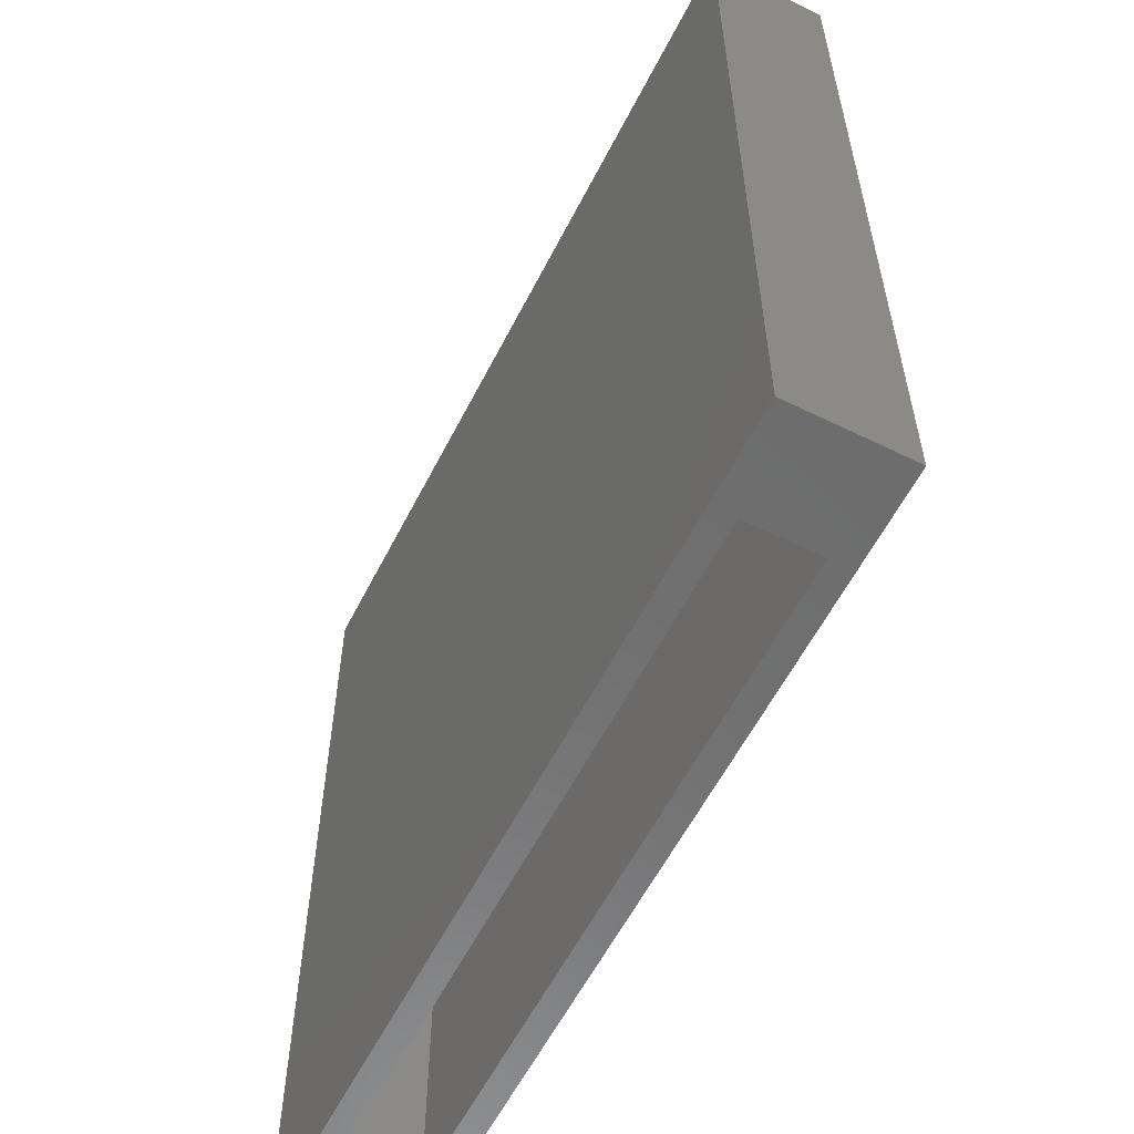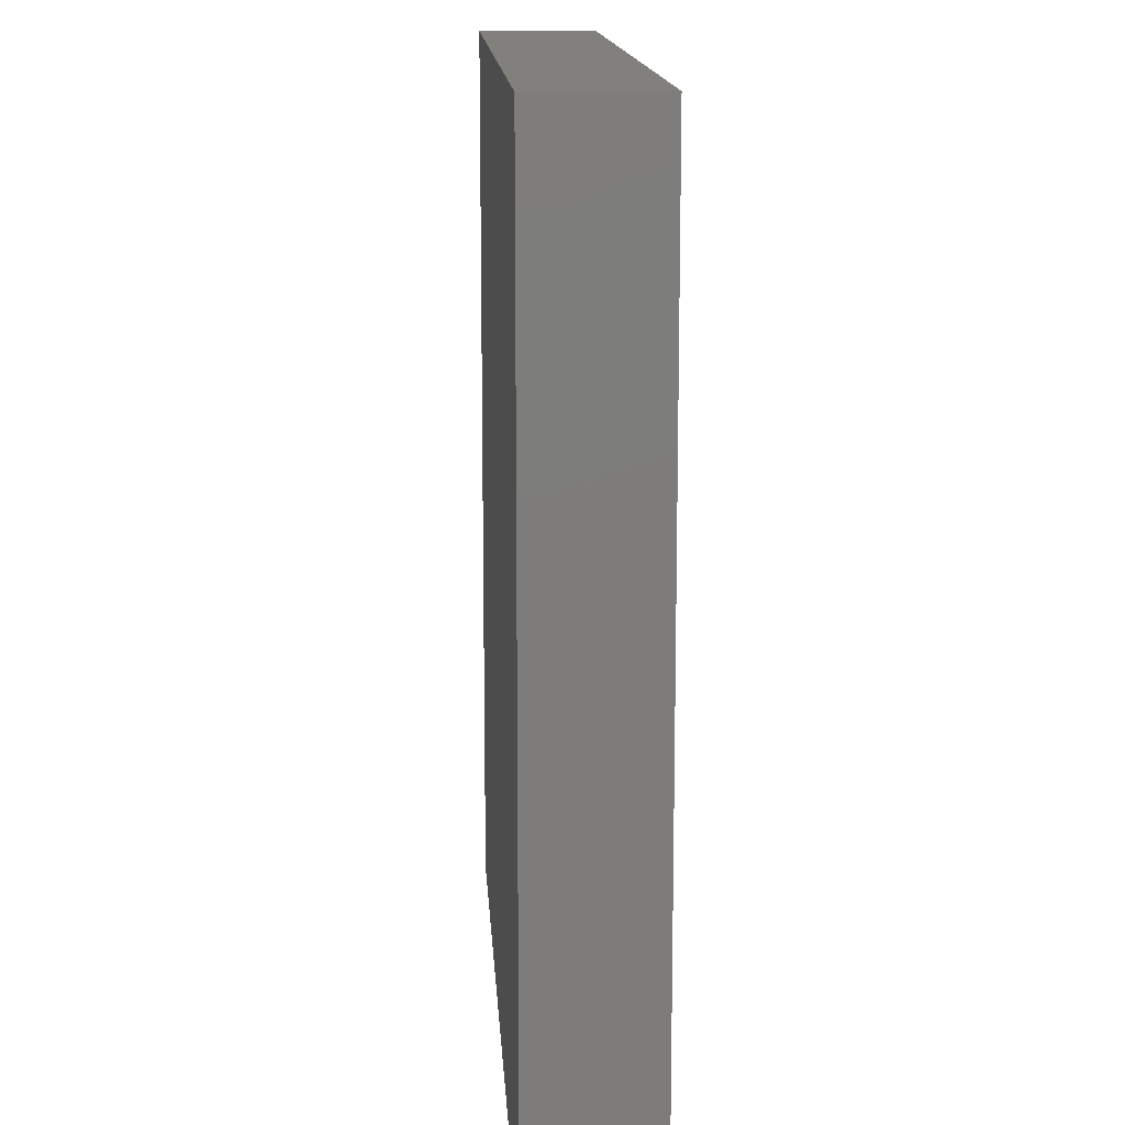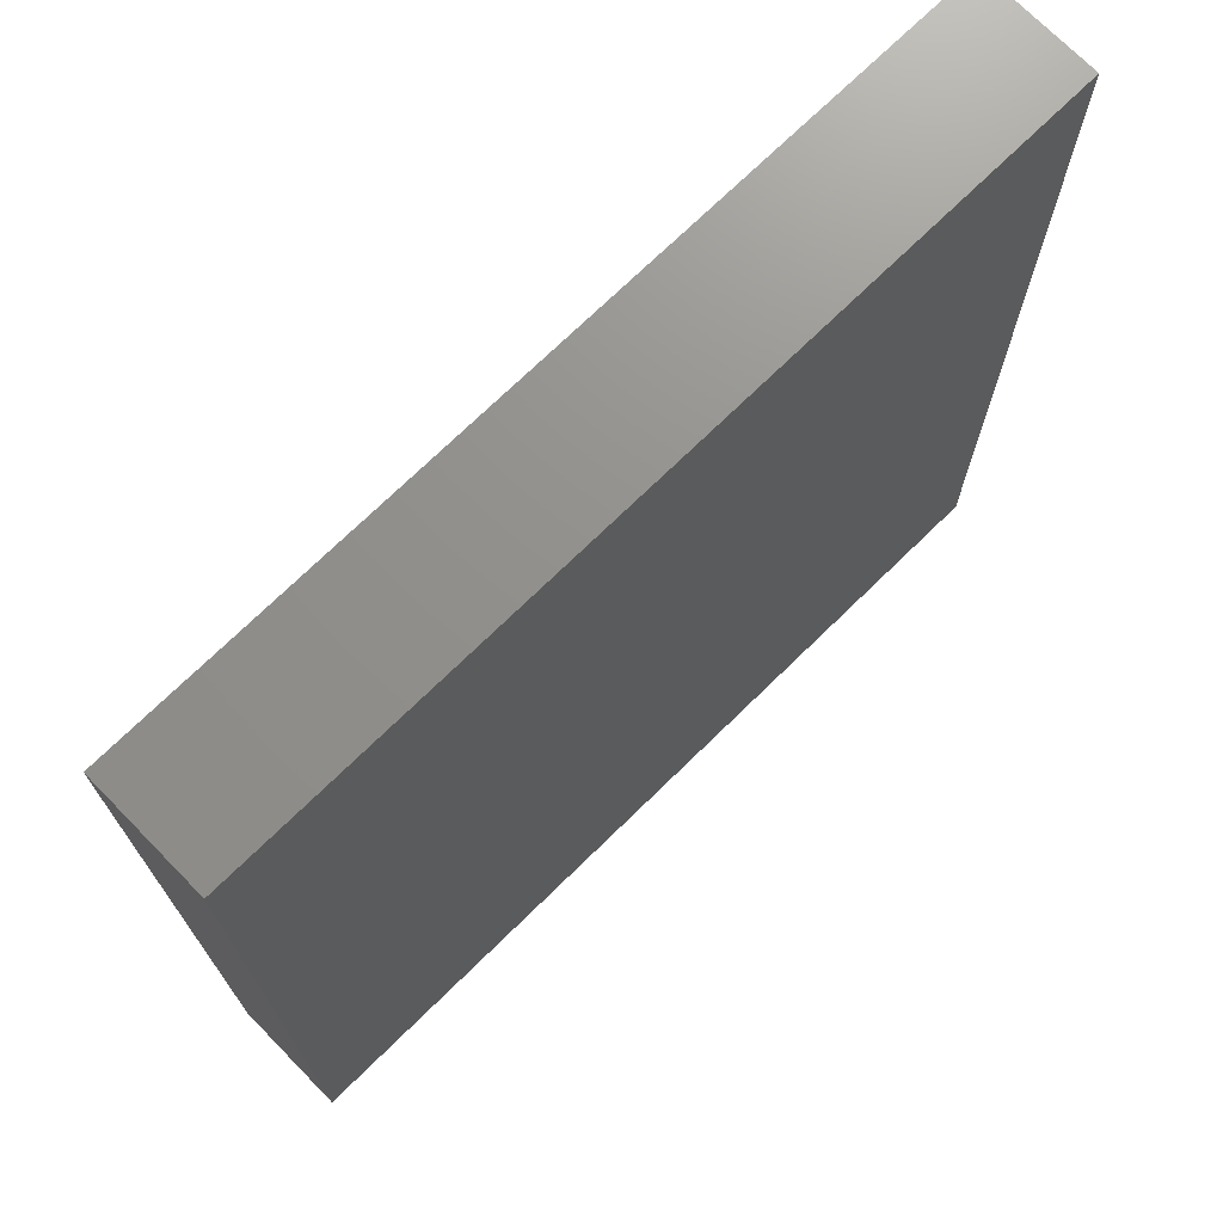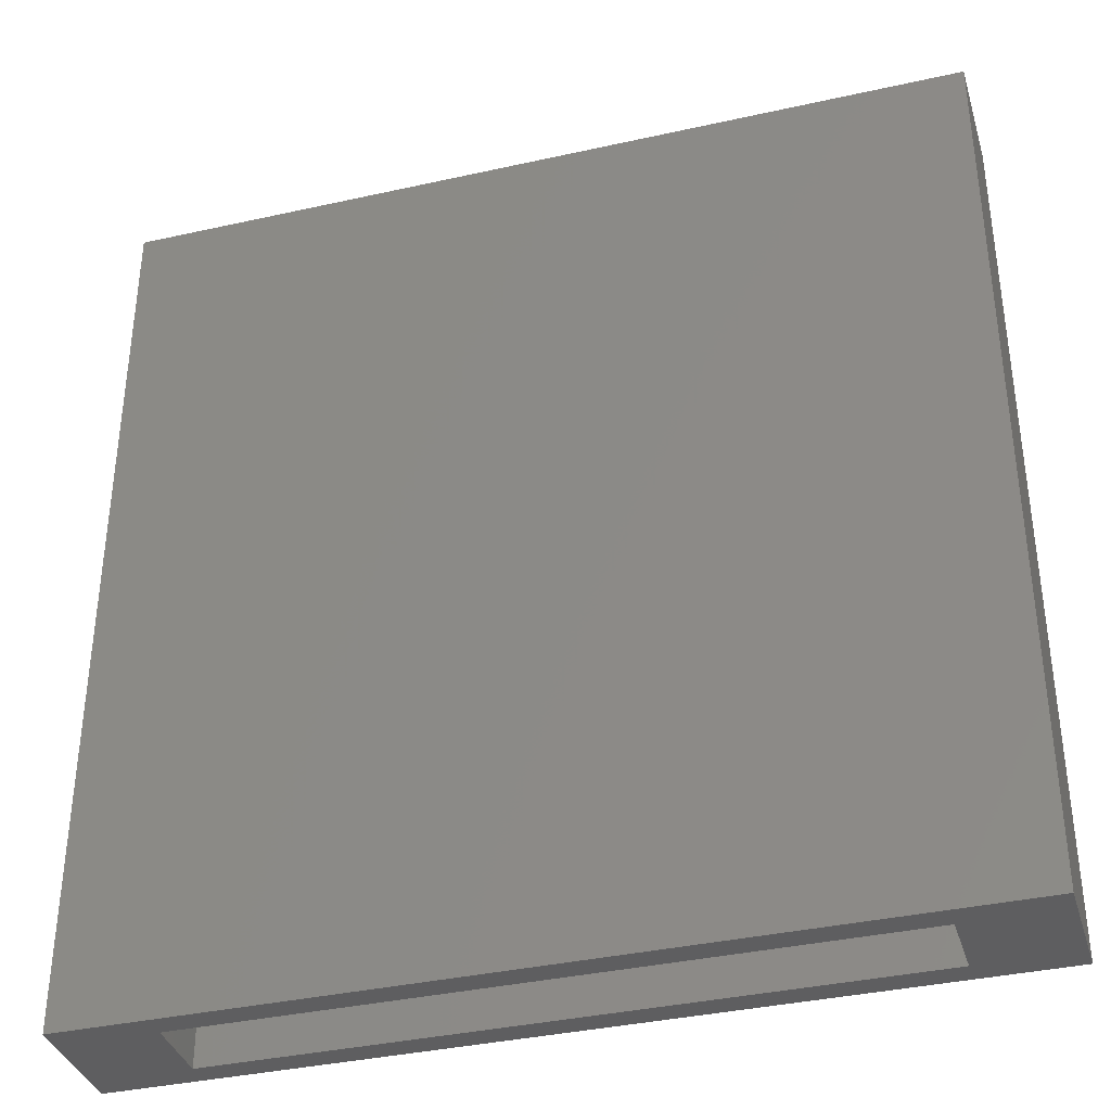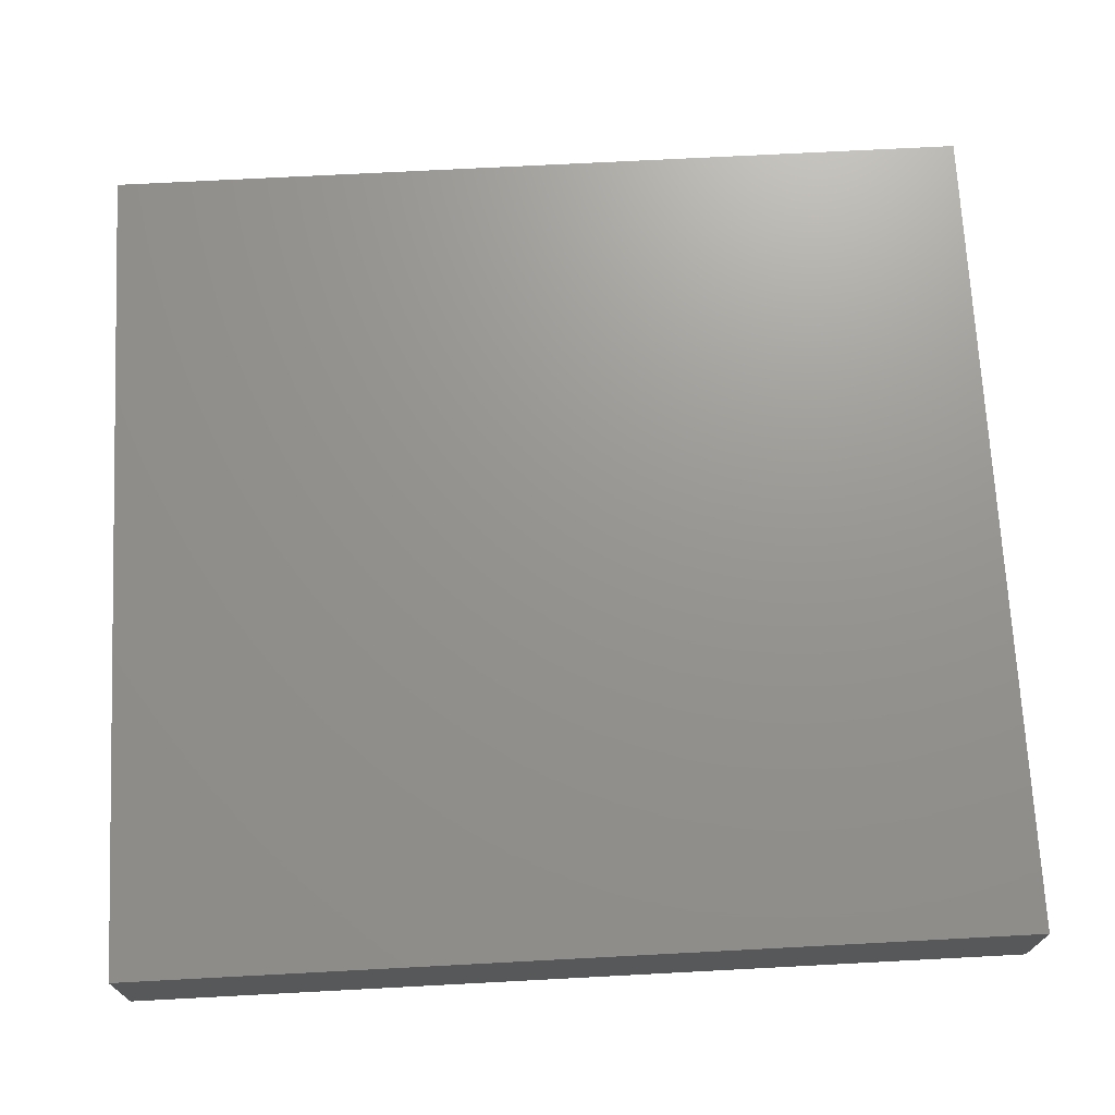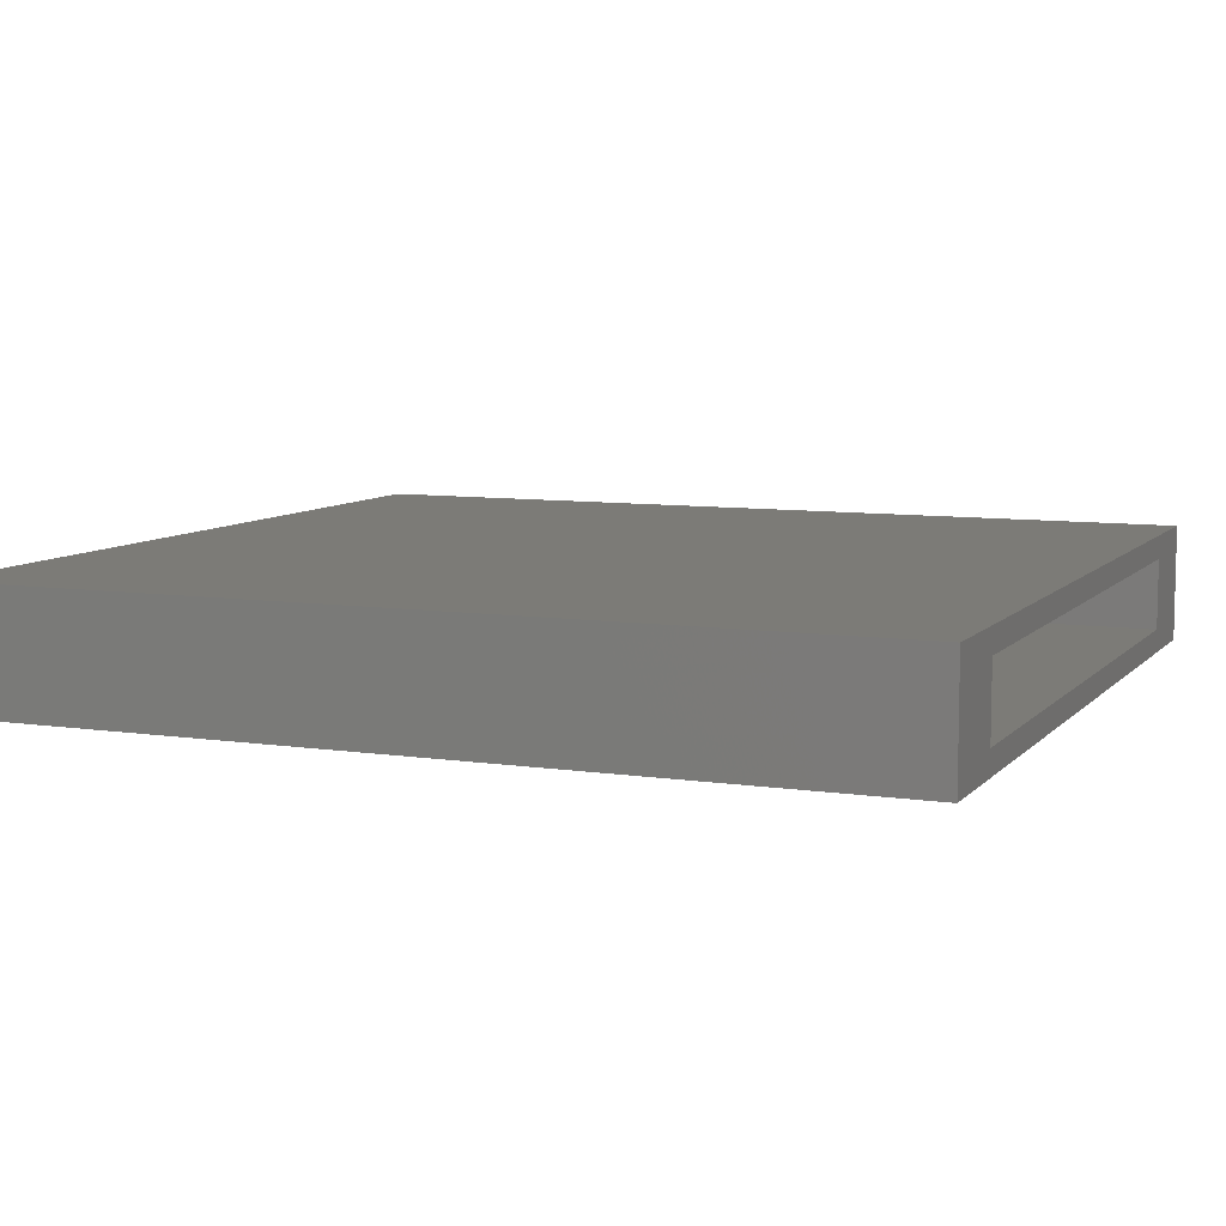
<metadata>
{"format":"stl","ext":"stl","renderer":"f3d","projection":"perspective","resolution":1024,"background":"white","views":[{"elev":-58.8,"azim":-116.9,"up":"+Z"},{"elev":14.1,"azim":-93.4,"up":"+Z"},{"elev":72.1,"azim":-44.4,"up":"+Z"},{"elev":-36.7,"azim":16.2,"up":"+Z"},{"elev":70.9,"azim":87.0,"up":"+Y"},{"elev":8.1,"azim":112.7,"up":"+Y"}]}
</metadata>
<code>
# stl→obj: 16 verts, 28 faces
v -7.2 -2 15.2
v 7.2 -2 15.2
v 7.2 0 15.2
v -7.2 0 15.2
v -7.2 -2 0
v 7.2 -2 0
v -7.2 0 0
v 7.2 0 0
v -5.6 -1.6 14.4
v 5.6 -0.4 14.4
v 5.6 -1.6 14.4
v -5.6 -0.4 14.4
v 5.6 -1.6 0
v -5.6 -1.6 0
v -5.6 -0.4 0
v 5.6 -0.4 0
f 1 2 3
f 3 4 1
f 1 5 6
f 6 2 1
f 4 7 5
f 5 1 4
f 3 8 7
f 7 4 3
f 2 6 8
f 8 3 2
f 9 10 11
f 10 9 12
f 9 13 14
f 13 9 11
f 12 14 15
f 14 12 9
f 10 15 16
f 15 10 12
f 11 16 13
f 16 11 10
f 7 15 14
f 14 5 7
f 5 14 13
f 13 6 5
f 6 13 16
f 16 8 6
f 8 16 15
f 15 7 8

</code>
